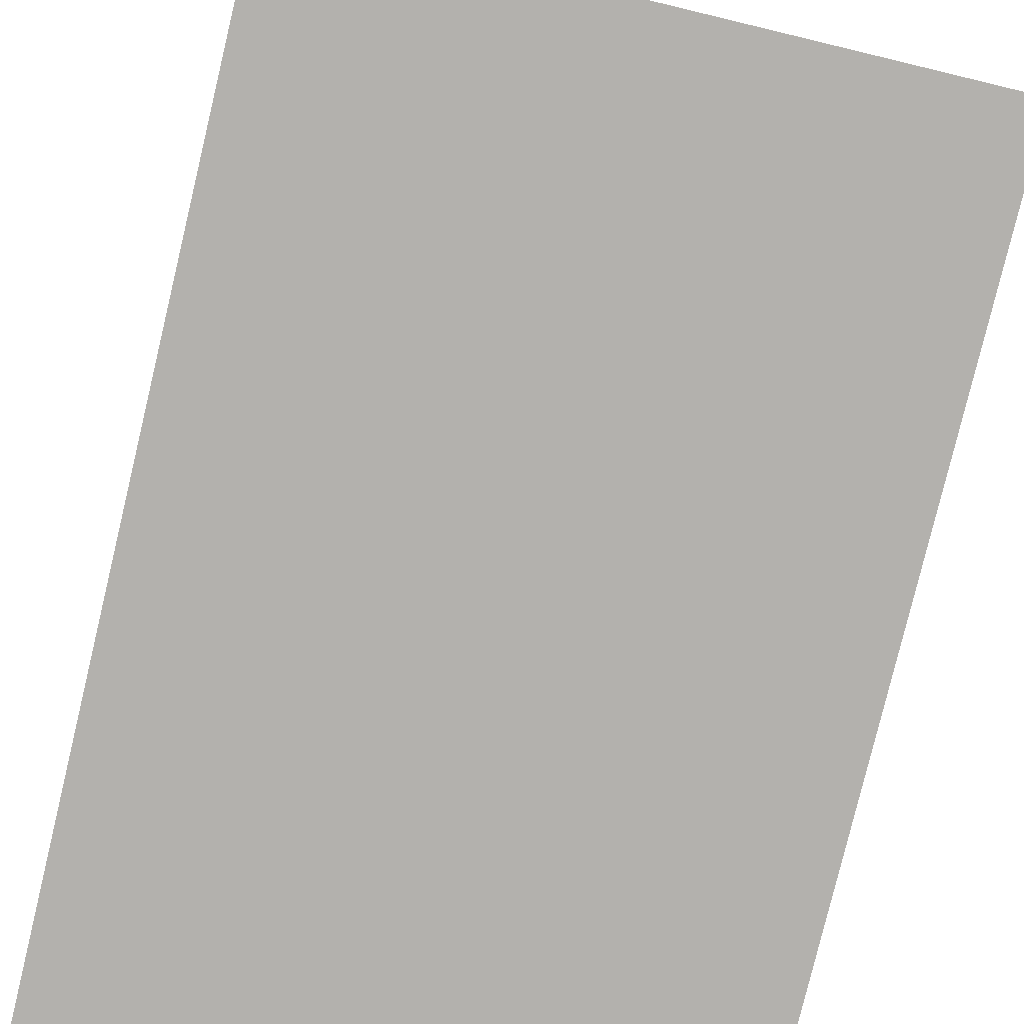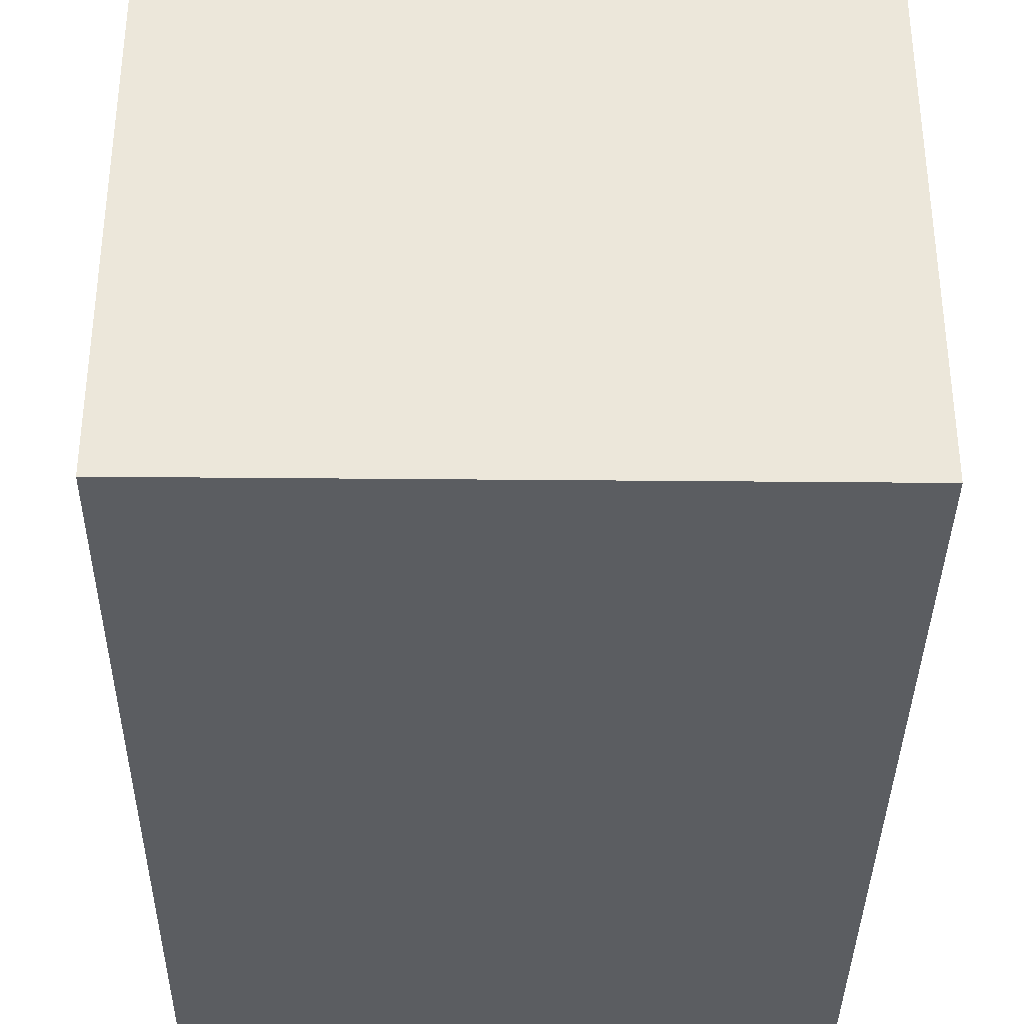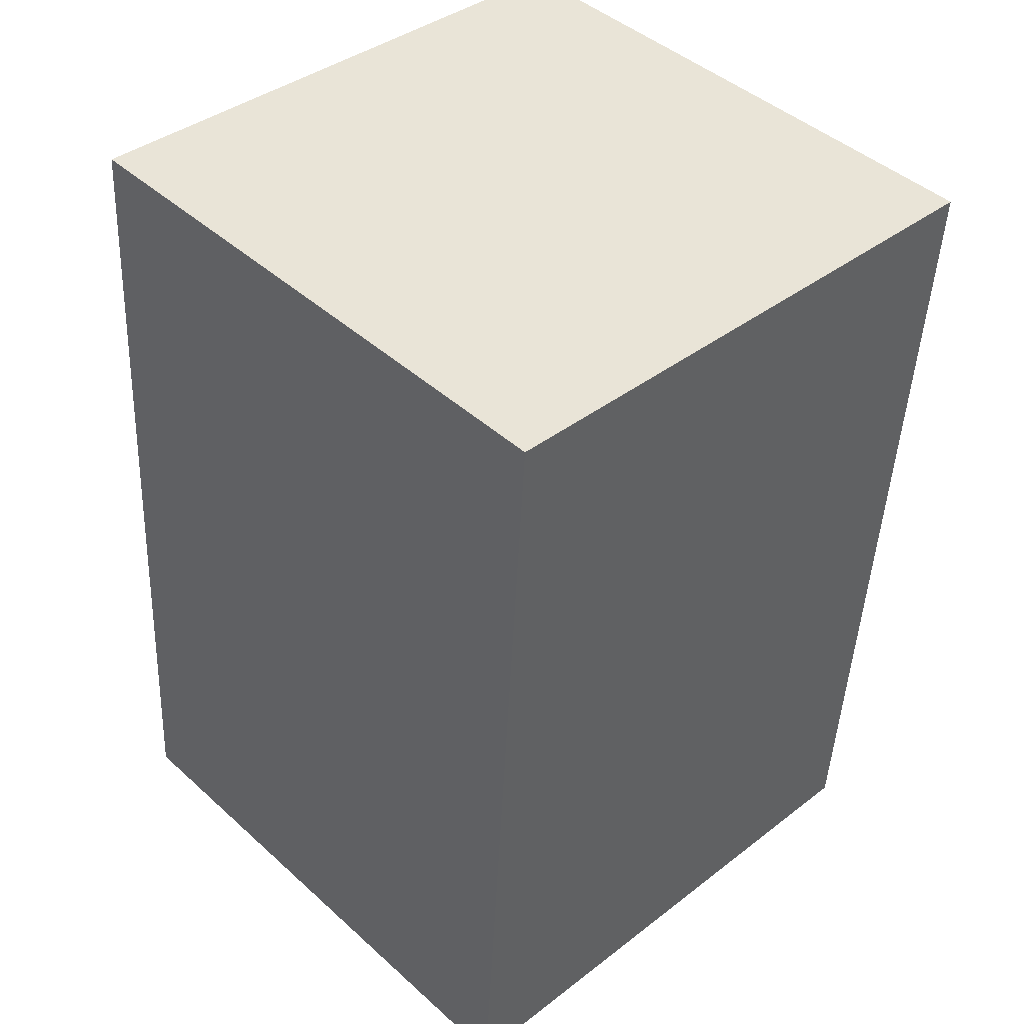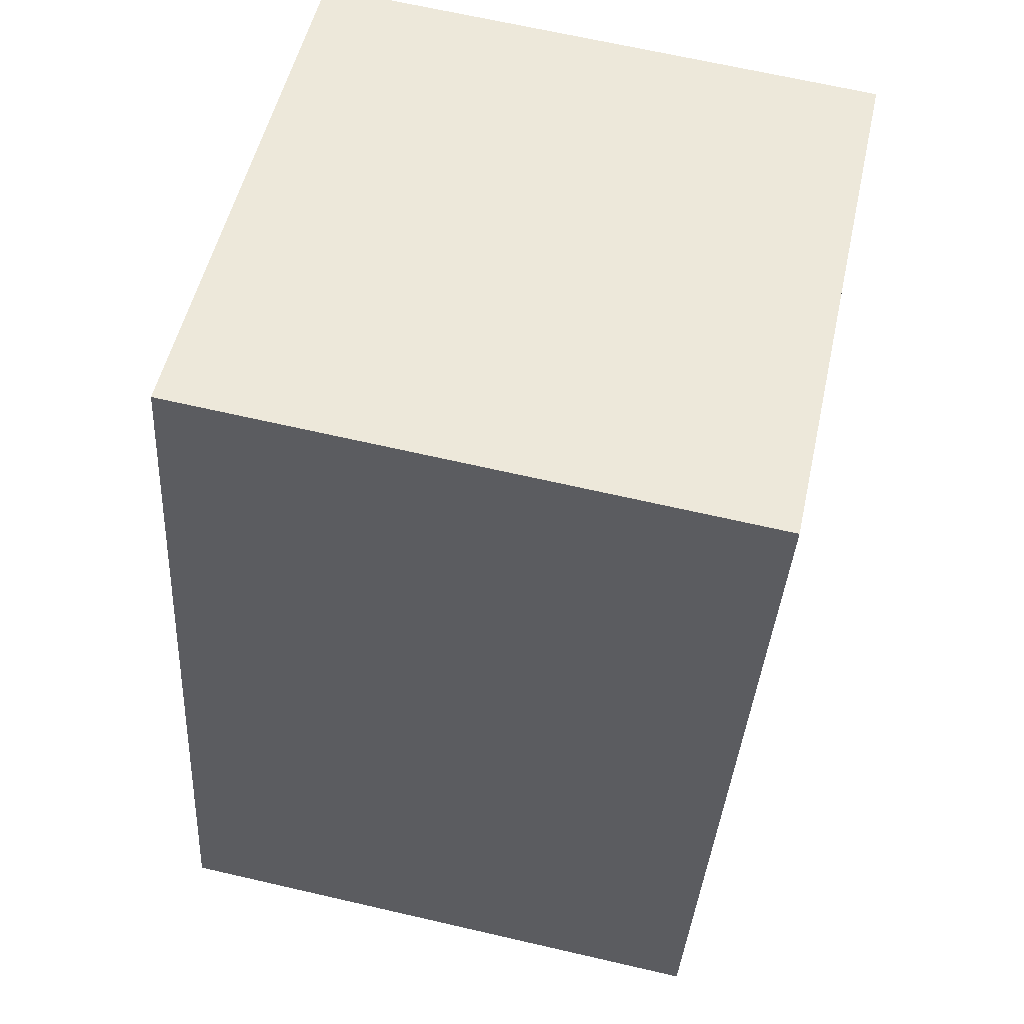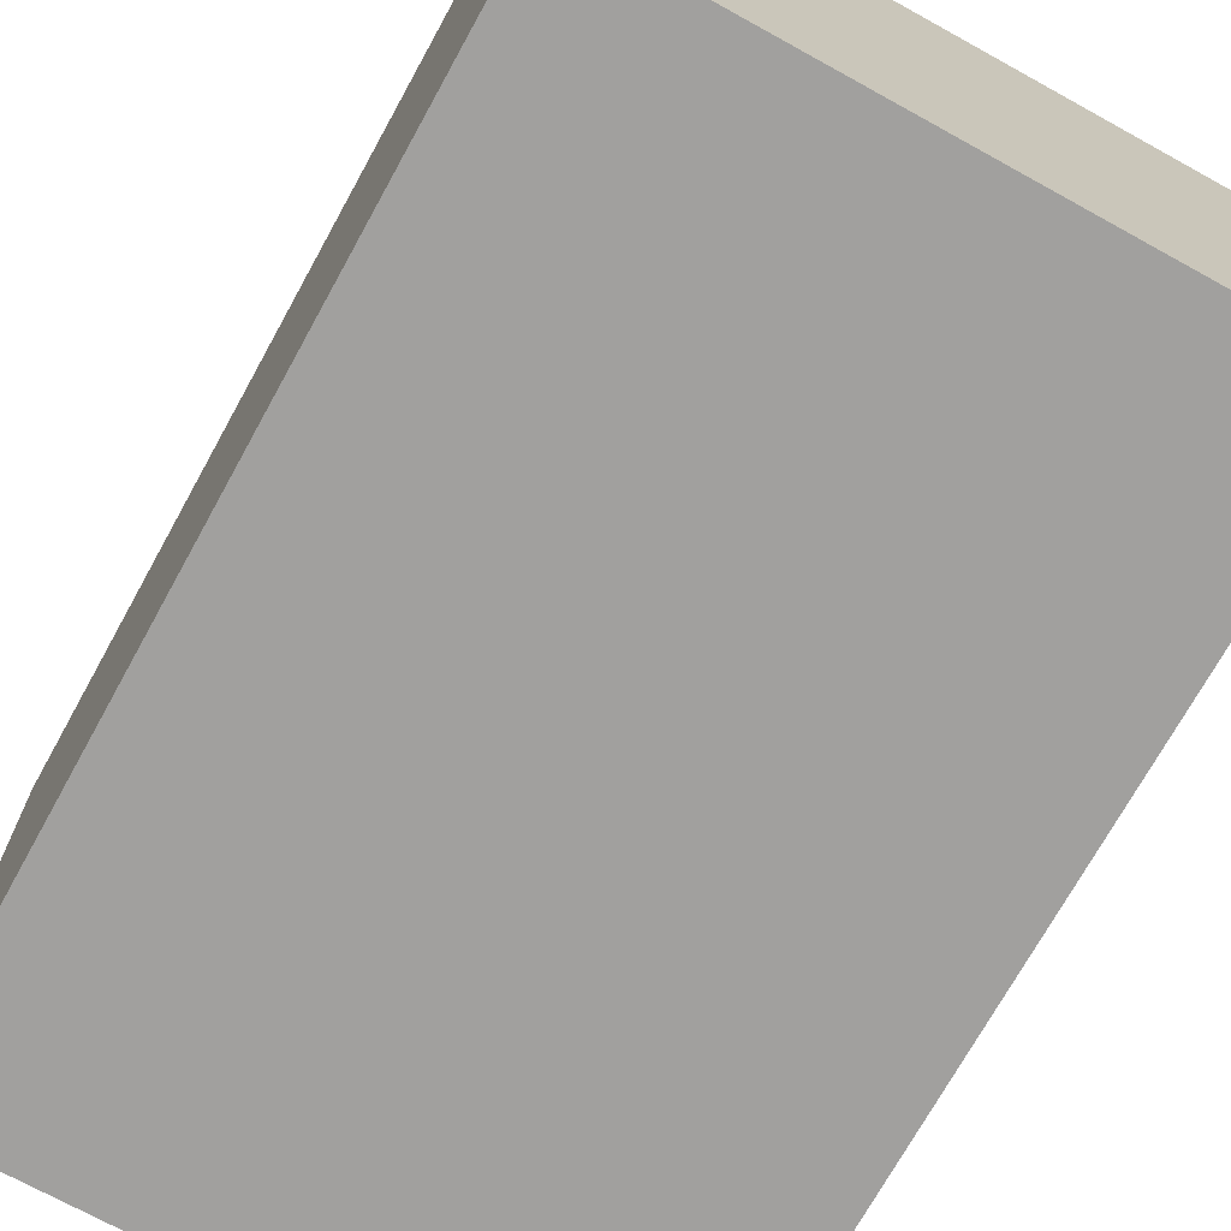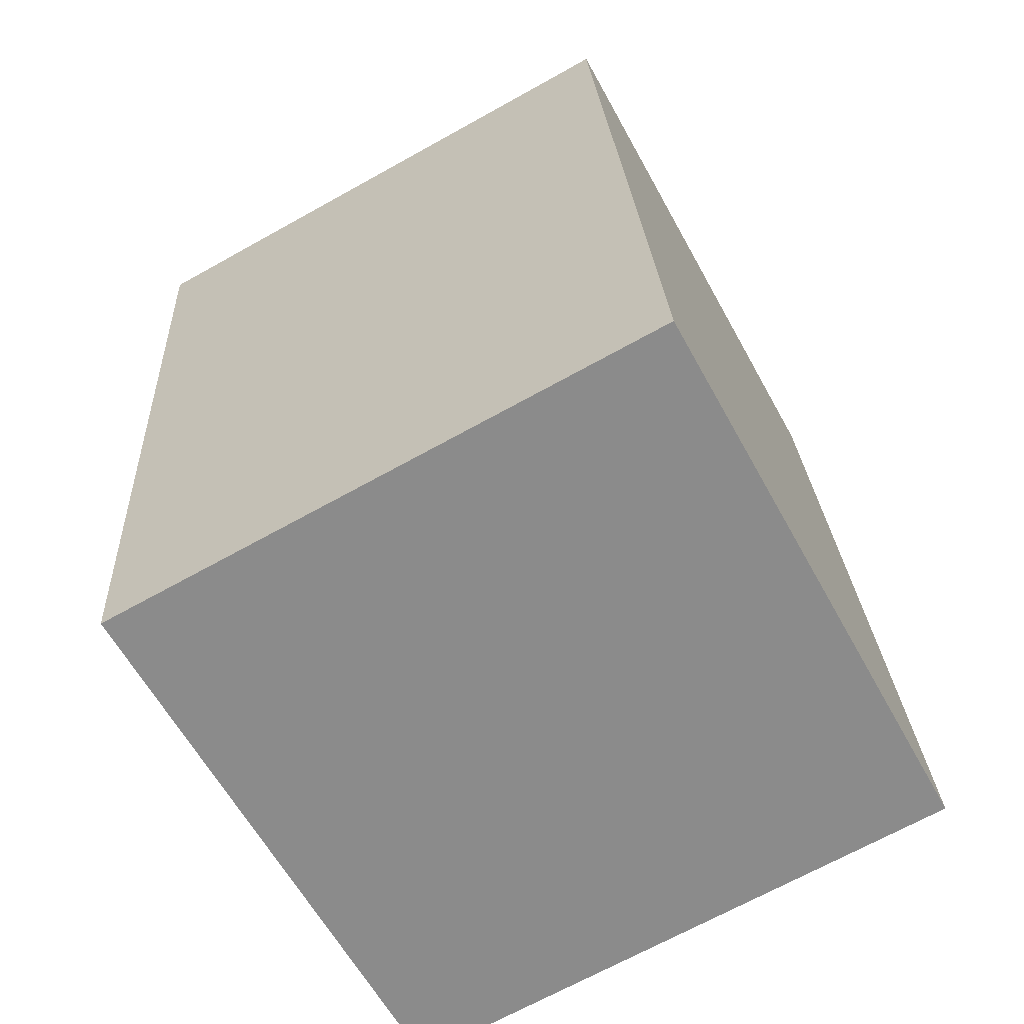
<metadata>
{"format":"obj","ext":"obj","renderer":"f3d","projection":"perspective","resolution":1024,"background":"white","views":[{"elev":-79.3,"azim":-17.1,"up":"+Y"},{"elev":-36.0,"azim":175.7,"up":"+Y"},{"elev":44.4,"azim":136.3,"up":"+Z"},{"elev":51.8,"azim":-167.6,"up":"+Z"},{"elev":-71.8,"azim":-32.5,"up":"+Y"},{"elev":-61.9,"azim":28.8,"up":"+Z"}]}
</metadata>
<code>
v 0.5462 -0.5 -0.7171
v 0.4518 -0.5 0.78
v 0.5462 0.5 -0.7171
v 0.4518 0.5 0.78
v -0.5462 -0.5 0.7171
v -0.4518 -0.5 -0.78
v -0.5462 0.5 0.7171
v -0.4518 0.5 -0.78
v 0.5462 -0.5 -0.7171
v 0.5462 -0.5 -0.7171
v 0.4518 -0.5 0.78
v 0.4518 -0.5 0.78
v -0.5462 -0.5 0.7171
v -0.4518 -0.5 -0.78
g default
f 1 2 4 3
f 5 6 8 7
f 7 8 3 4
f 6 5 12 10
f 14 9 3 8
f 11 13 7 4

</code>
